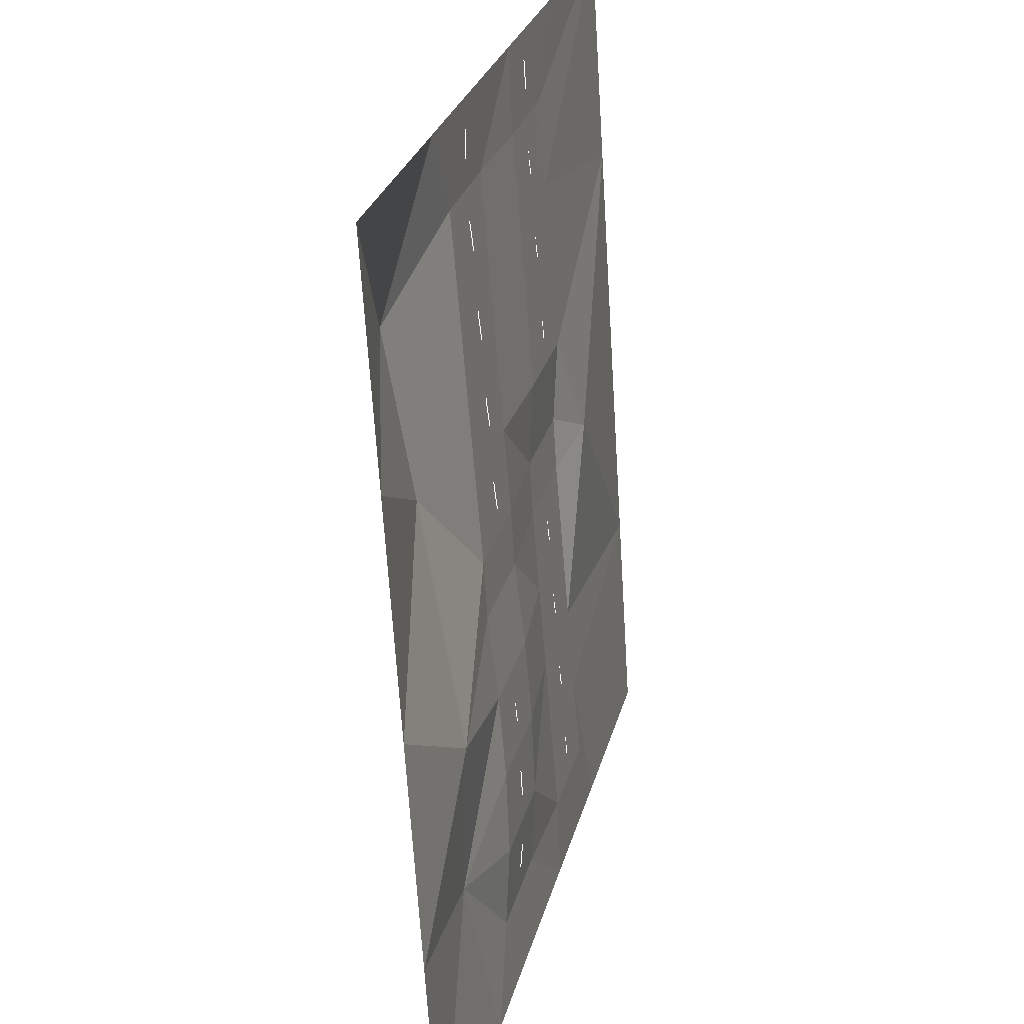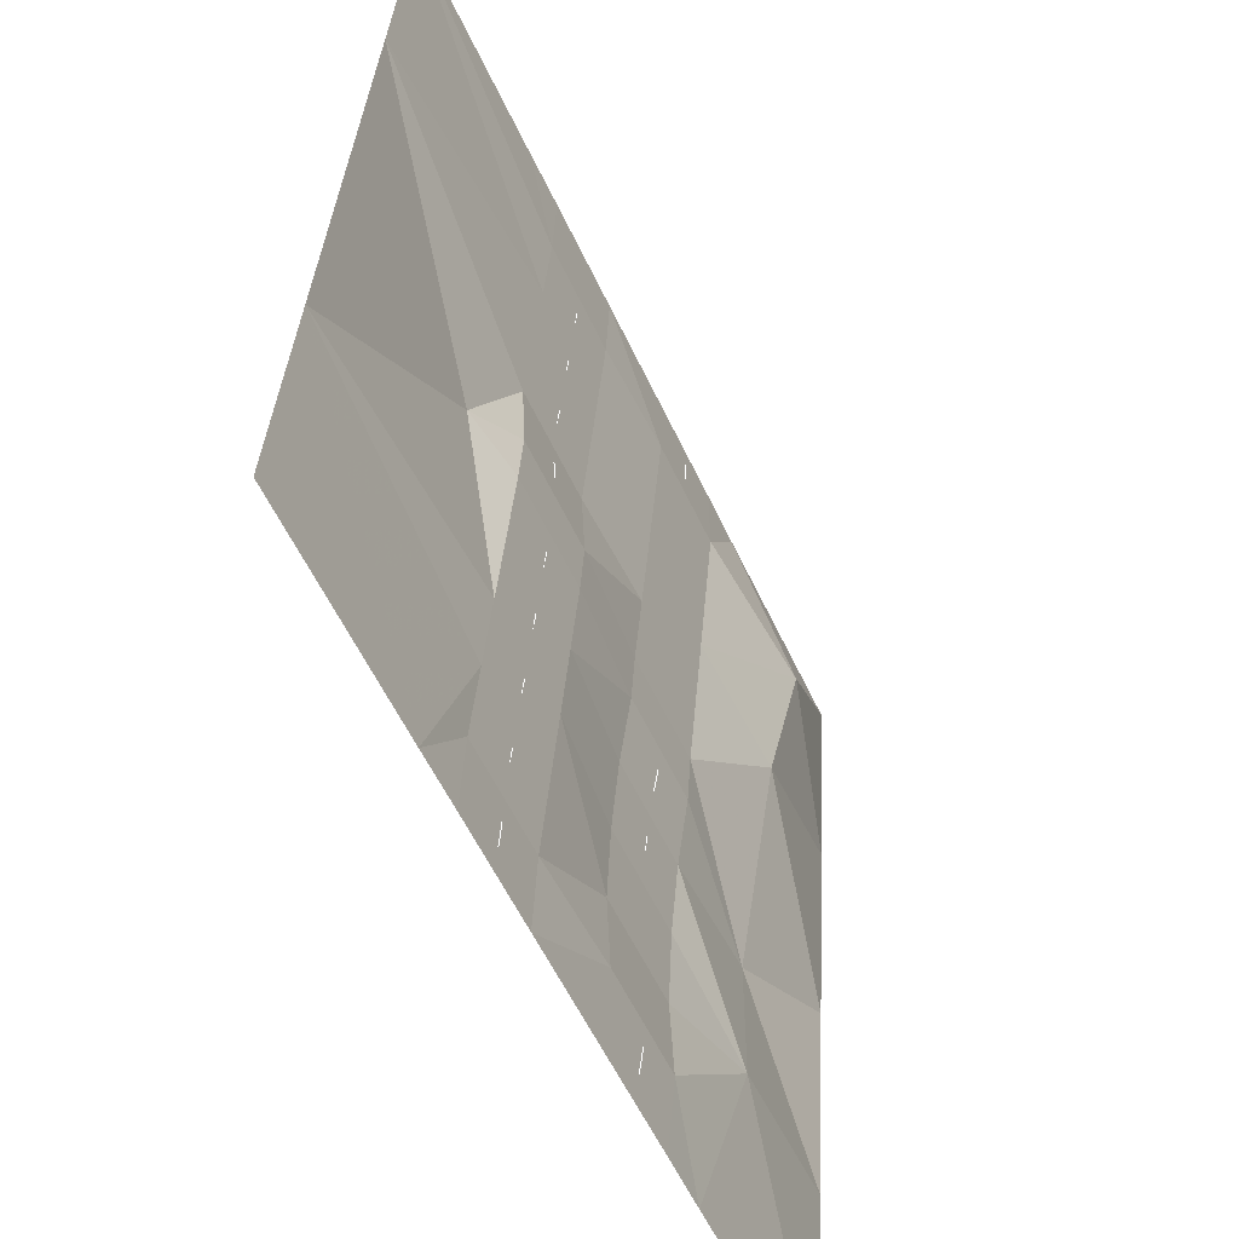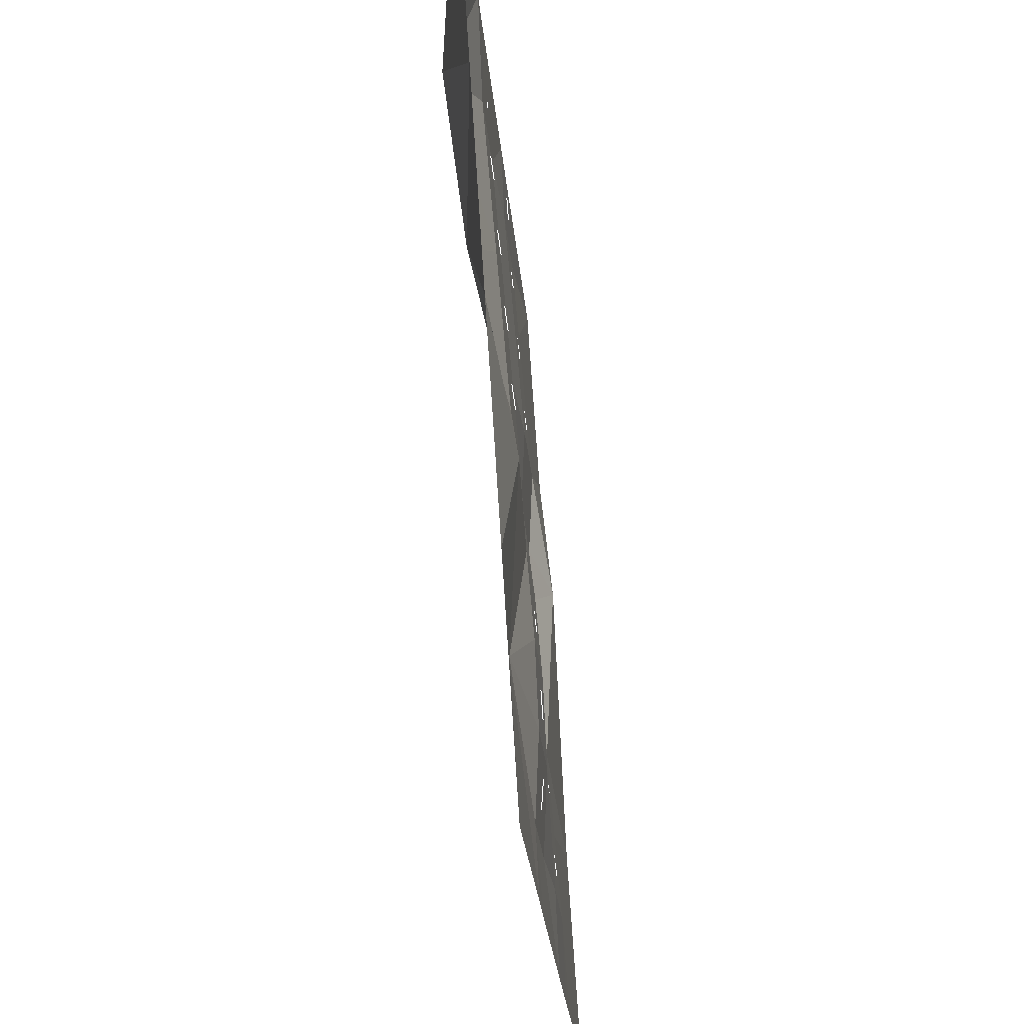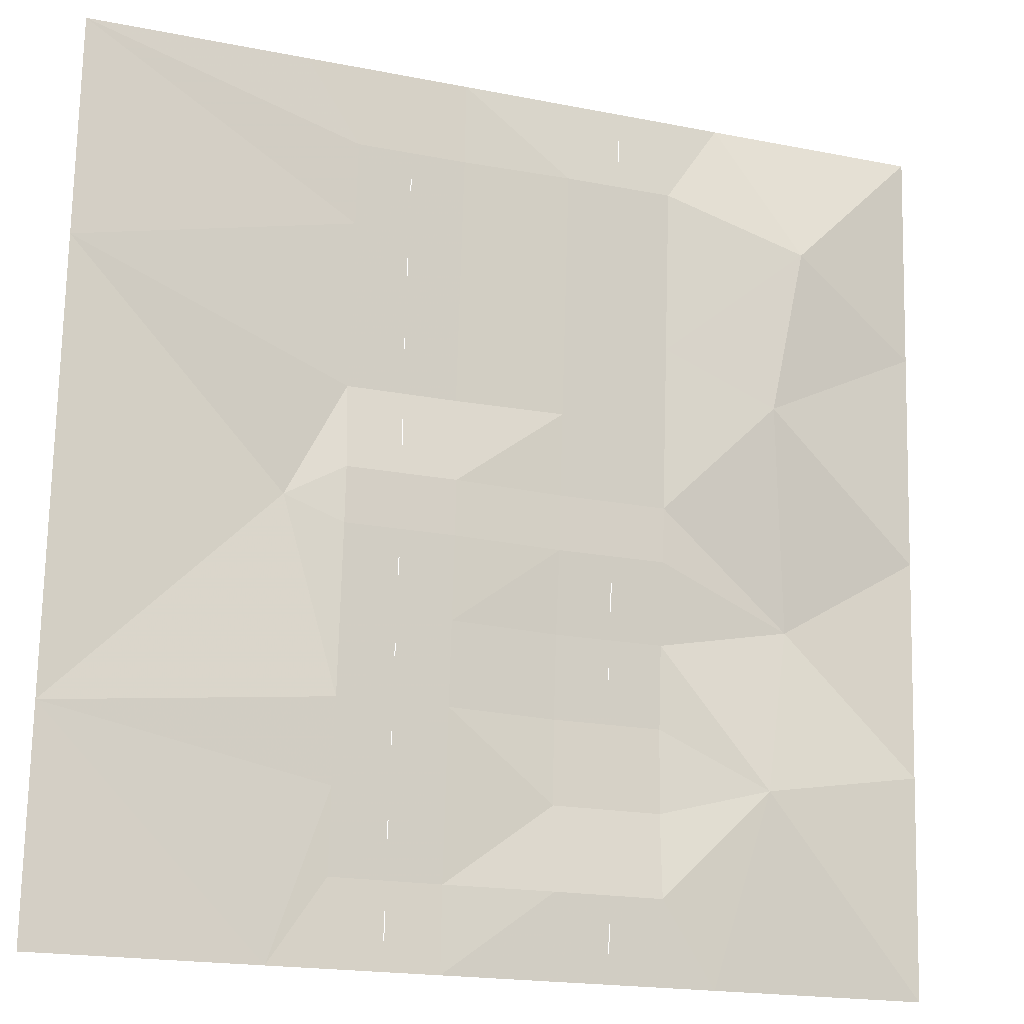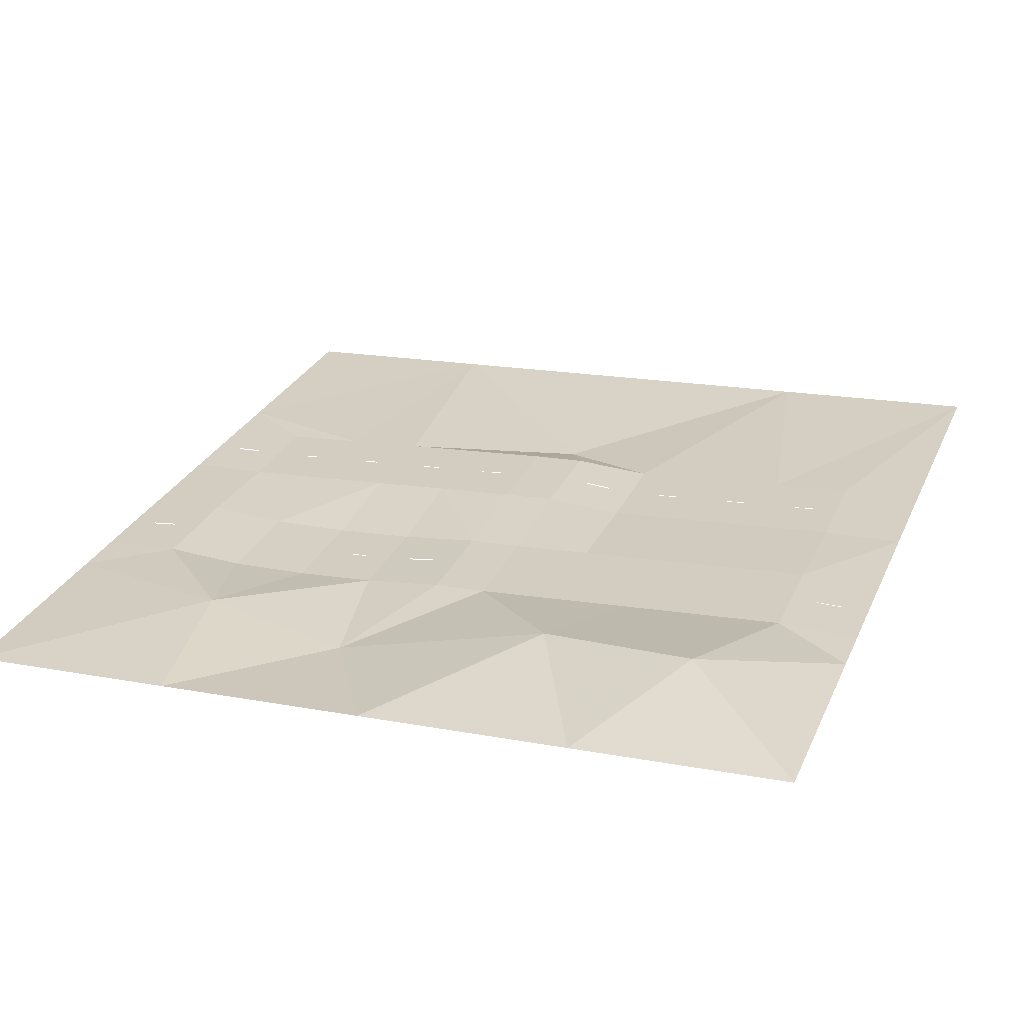
<metadata>
{"format":"obj","ext":"obj","renderer":"f3d","projection":"perspective","resolution":1024,"background":"white","views":[{"elev":25.7,"azim":103.0,"up":"+Y"},{"elev":-57.5,"azim":-65.1,"up":"+Y"},{"elev":-23.3,"azim":94.4,"up":"+Y"},{"elev":-19.0,"azim":-20.7,"up":"+Y"},{"elev":27.6,"azim":110.4,"up":"+Z"}]}
</metadata>
<code>
v -7.68 20.48 2.58
v -7.68 16.64 2.42
v -2.56 20.48 2.58
v -2.56 16.64 2.42
v -7.68 12.8 2.1
v -2.56 12.8 2.1
v -2.56 8.96 1.78
v -7.68 8.96 1.78
v -7.68 -20.48 0.02
v -2.56 -20.48 0.02
v -2.56 -16.64 0.18
v -7.68 -16.64 0.18
v -2.56 -12.8 0.5
v -7.68 -12.8 0.5
v -2.56 -8.96 0.82
v -7.68 -8.96 0.82
v 7.68 -8.96 0.34
v 2.56 -8.96 0.34
v 2.56 -12.8 0.18
v 7.68 -12.8 0.18
v 2.56 -16.64 0.34
v 7.68 -16.64 0.34
v 2.56 -20.48 0.02
v 7.68 -20.48 0.02
v 2.56 20.48 2.58
v 7.68 20.48 2.58
v 7.68 16.64 2.58
v 2.56 16.64 2.58
v 7.68 12.8 2.26
v 2.56 12.8 2.26
v 7.68 8.96 1.94
v 2.56 8.96 1.94
v -7.68 5.12 1.46
v -2.56 5.12 1.46
v -7.68 1.28 1.62
v -2.56 1.28 1.62
v -7.68 -1.28 1.46
v -2.56 -1.28 1.46
v 2.56 -1.28 1.14
v 7.68 -1.28 1.14
v 7.68 1.28 1.3
v 2.56 1.28 1.3
v 7.68 5.12 1.62
v 2.56 5.12 1.62
v 7.68 -5.12 0.66
v 2.56 -5.12 0.66
v -2.56 -5.12 1.14
v -7.68 -5.12 1.14
v -20.48 20.48 2.57
v -20.48 10.24 1.93
v -10.24 0 0.65
v -20.48 -10.24 0.65
v -10.24 -20.48 0.01
v -20.48 -20.48 0.01
v 10.24 20.48 2.57
v 14.08 14.08 3.69
v 20.48 20.48 2.57
v 12.8 6.4 2.73
v 14.08 -3.84 0.49
v 12.8 -11.52 0.97
v 10.24 -20.48 0.01
v 20.48 -20.48 0.01
v 20.48 -10.24 0.65
v 20.48 0 1.29
v 20.48 10.24 1.93
v -5.12 19.2 2.5
v -5.12 17.92 2.42
v -5.12 15.36 2.34
v -5.12 14.08 2.18
v -5.12 11.52 2.02
v -5.12 10.24 1.86
v -5.12 7.68 1.7
v -5.12 6.4 1.54
v -5.12 3.84 1.54
v -5.12 2.56 1.62
v -5.12 -2.56 1.38
v -5.12 -3.84 1.22
v -5.12 -6.4 1.06
v -5.12 -7.68 0.9
v -5.12 -10.24 0.74
v -5.12 -11.52 0.58
v -5.12 -14.08 0.42
v -5.12 -15.36 0.26
v -5.12 -17.92 0.18
v -5.12 -19.2 0.1
v 5.12 19.2 2.58
v 5.12 17.92 2.58
v 5.12 15.36 2.42
v 5.12 14.08 2.26
v 5.12 11.52 2.1
v 5.12 10.24 1.94
v 5.12 7.68 1.78
v 5.12 6.4 1.62
v 5.12 3.84 1.46
v 5.12 2.56 1.3
v 5.12 -2.56 1.06
v 5.12 -3.84 0.86
v 5.12 -6.4 0.58
v 5.12 -7.68 0.42
v 5.12 -10.24 0.26
v 5.12 -11.52 0.18
v 5.12 -14.08 0.18
v 5.12 -15.36 0.26
v 5.12 -17.92 0.34
v 5.12 -19.2 0.18
v -10.24 20.48 2.57
v -20.48 0 1.29
l 66 67
l 68 69
l 70 71
l 72 73
l 74 75
l 76 77
l 78 79
l 80 81
l 82 83
l 84 85
l 86 87
l 88 89
l 90 91
l 92 93
l 94 95
l 96 97
l 98 99
l 100 101
l 102 103
l 104 105
f 2 1 3
f 3 4 2
f 4 2 5
f 5 6 4
f 5 6 7
f 7 8 5
f 9 10 11
f 11 12 9
f 12 11 13
f 13 14 12
f 14 13 15
f 15 16 14
f 17 18 19
f 19 20 17
f 20 19 21
f 21 22 20
f 22 21 23
f 23 24 22
f 25 26 27
f 27 28 25
f 28 27 29
f 29 30 28
f 30 29 31
f 31 32 30
f 7 8 33
f 33 34 7
f 34 33 35
f 35 36 34
f 36 35 37
f 37 38 36
f 39 40 41
f 41 42 39
f 42 41 43
f 43 44 42
f 43 44 32
f 32 31 43
f 39 40 45
f 45 46 39
f 46 45 17
f 17 18 46
f 47 15 16
f 16 48 47
f 48 47 38
f 38 37 48
f 49 2 5
f 5 8 50
f 50 8 33
f 33 35 51
f 51 35 37
f 51 37 48
f 51 48 16
f 16 14 52
f 52 14 53
f 53 52 54
f 53 14 12
f 12 53 9
f 10 23 21
f 21 10 11
f 11 21 19
f 19 11 13
f 19 13 15
f 15 19 18
f 18 15 47
f 47 18 46
f 47 46 39
f 39 47 38
f 39 38 36
f 36 39 42
f 36 42 44
f 44 36 34
f 34 44 32
f 32 34 7
f 7 32 30
f 30 7 6
f 6 30 28
f 28 6 4
f 4 28 3
f 3 28 25
f 16 52 51
f 33 51 50
f 5 50 49
f 55 56 57
f 55 56 27
f 56 27 29
f 56 29 31
f 31 43 58
f 58 43 41
f 41 40 59
f 59 40 45
f 45 17 60
f 60 17 20
f 60 20 22
f 60 22 61
f 61 22 24
f 59 45 60
f 58 41 59
f 56 31 58
f 60 61 62
f 62 60 63
f 63 60 59
f 59 63 64
f 59 64 58
f 58 64 65
f 65 58 56
f 56 65 57
f 55 27 26
f 2 49 106
f 1 2 106
f 50 51 107
f 107 51 52

</code>
